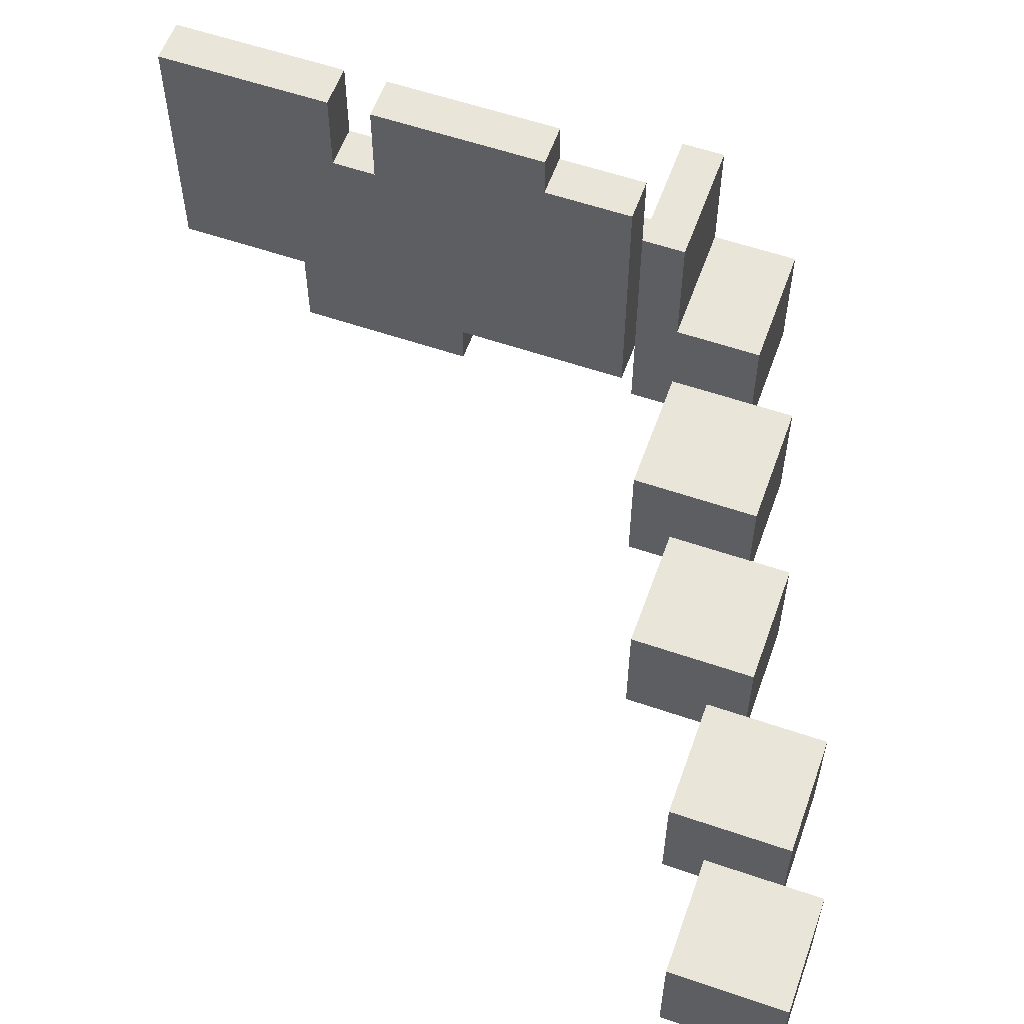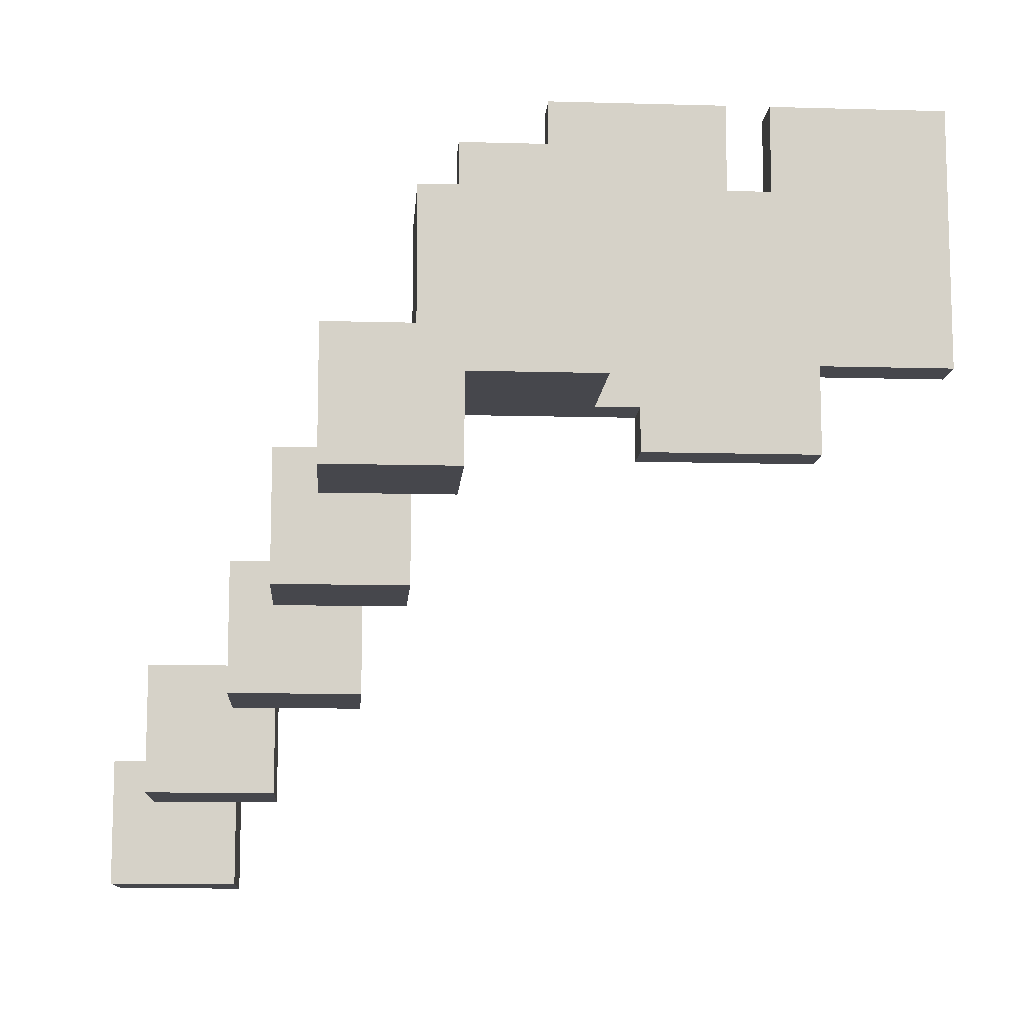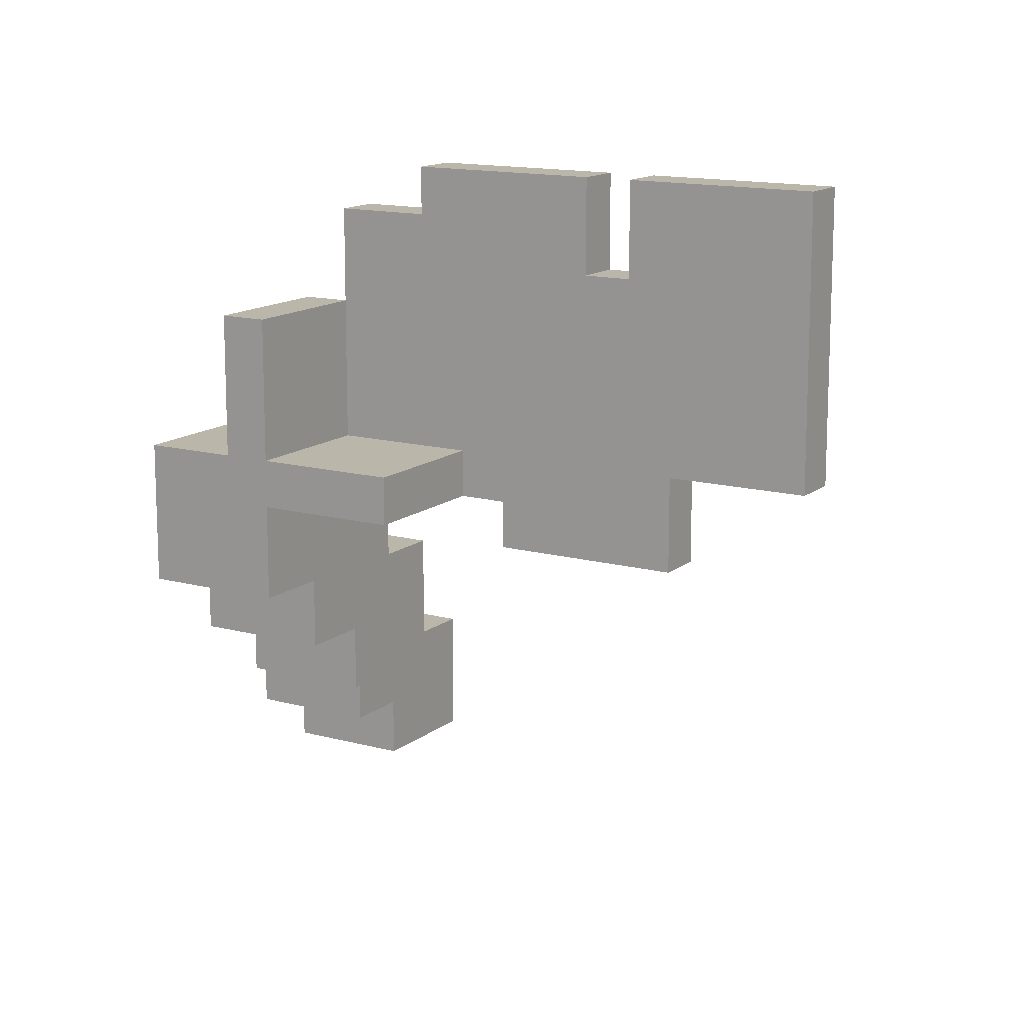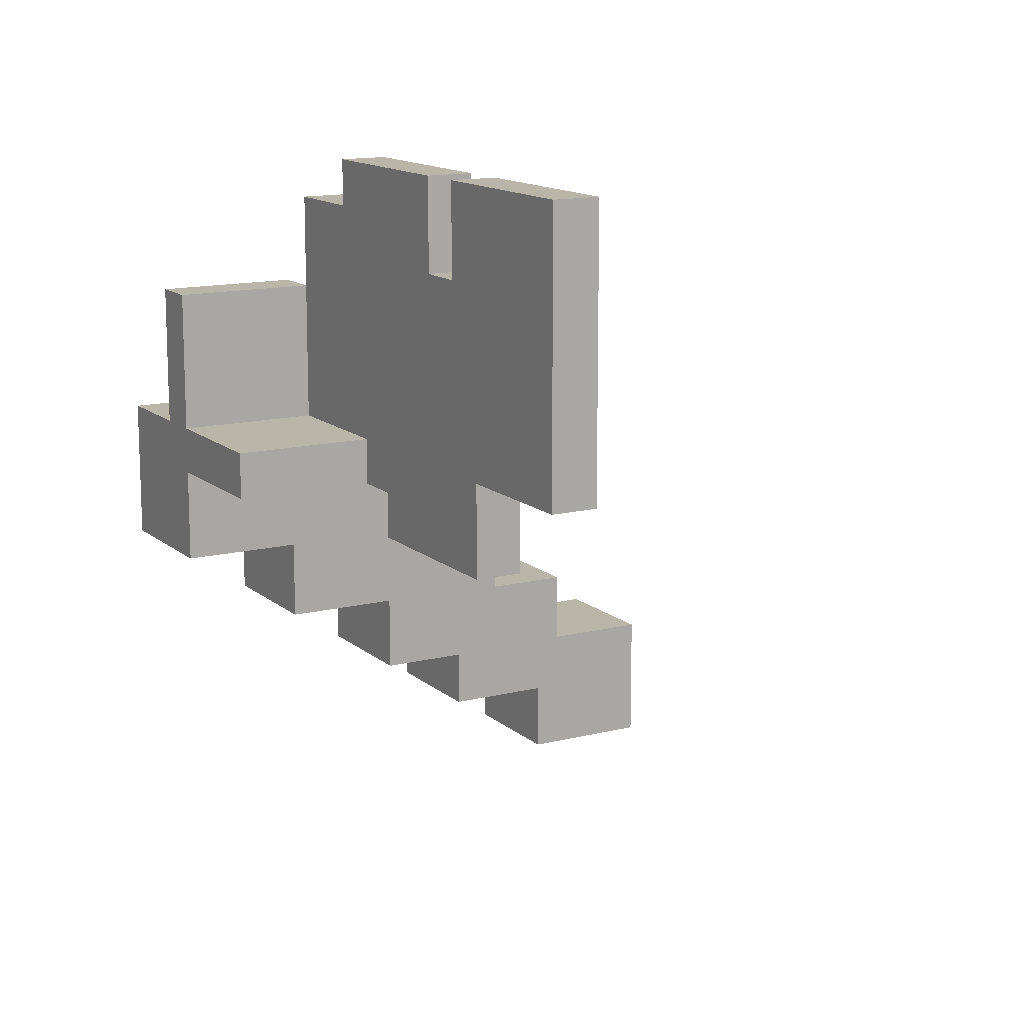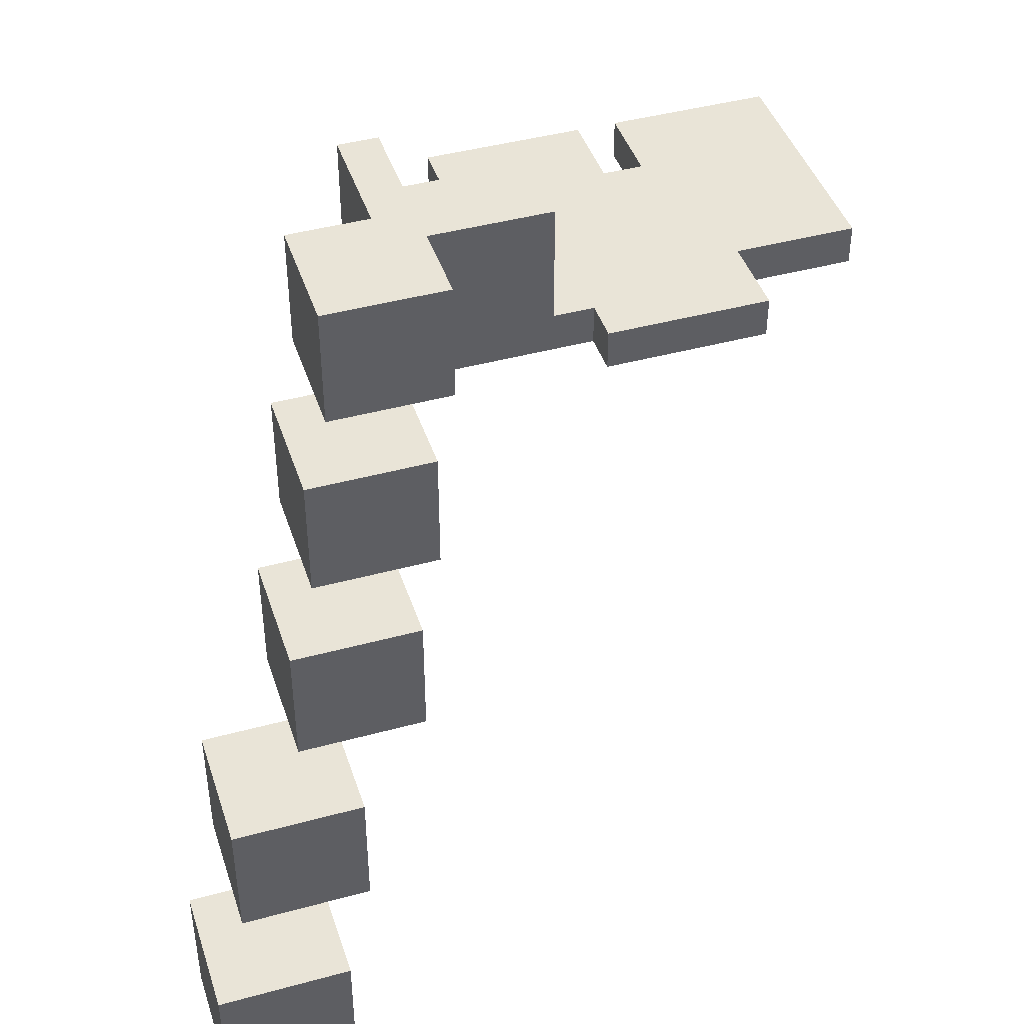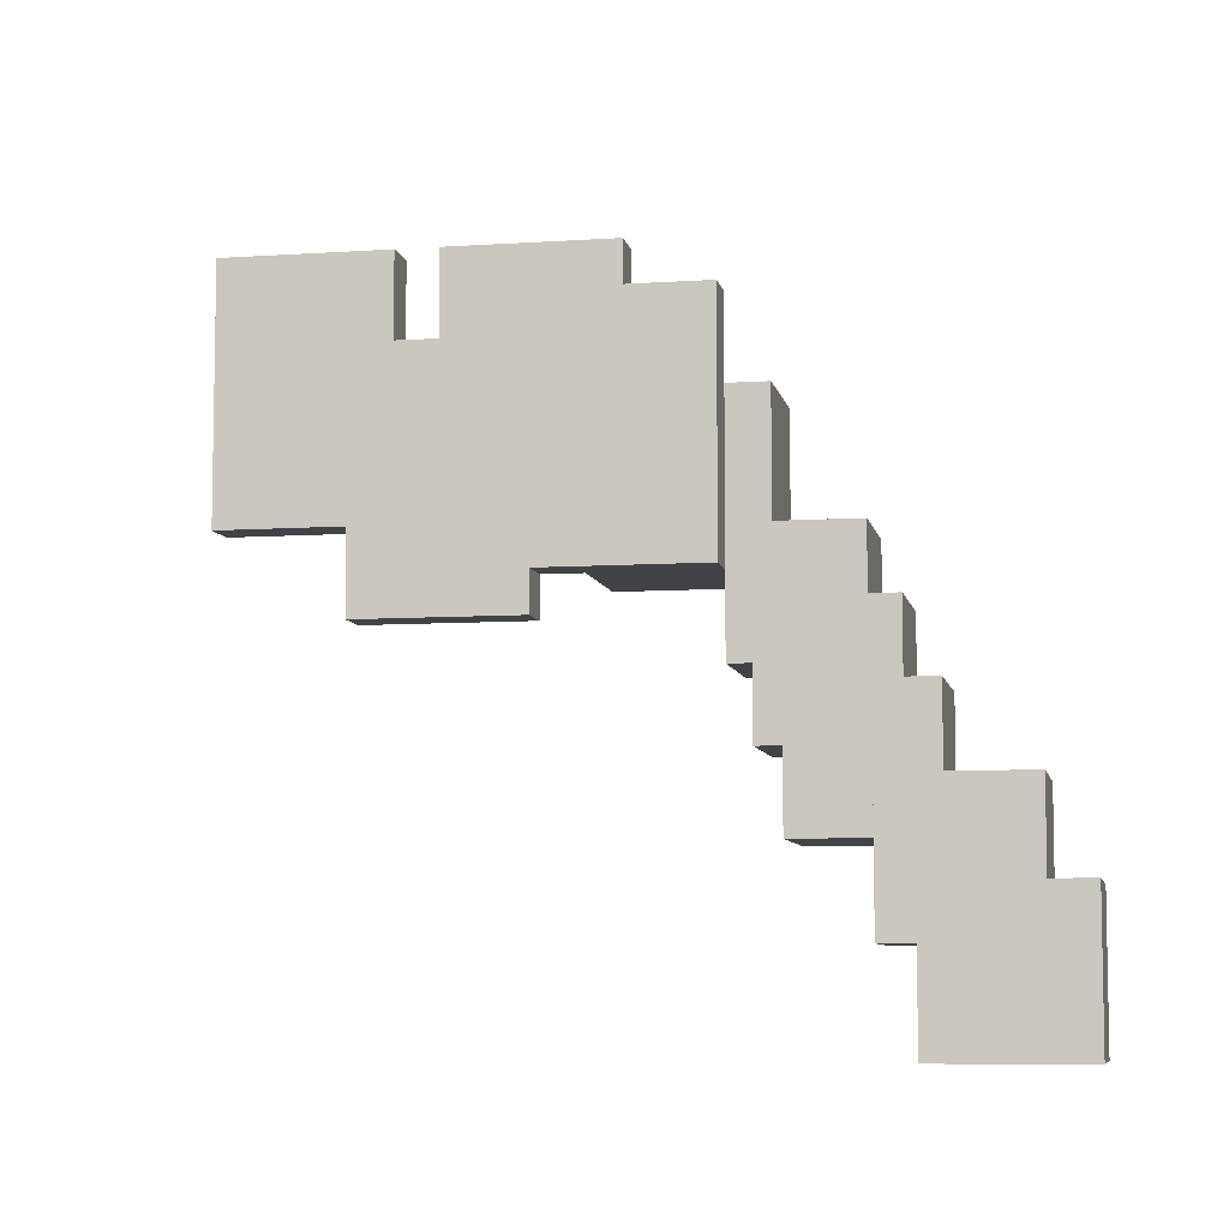
<metadata>
{"format":"obj","ext":"obj","renderer":"f3d","projection":"perspective","resolution":1024,"background":"white","views":[{"elev":57.9,"azim":-160.4,"up":"+Y"},{"elev":-10.9,"azim":-4.0,"up":"+Y"},{"elev":13.9,"azim":31.3,"up":"+Y"},{"elev":13.7,"azim":60.5,"up":"+Y"},{"elev":43.5,"azim":-17.8,"up":"+Z"},{"elev":-7.4,"azim":-169.0,"up":"+Y"}]}
</metadata>
<code>
v  -0.148 0.1541 0.1438
v  -0.148 -0.1459 -0.1562
v  -0.148 -0.1459 0.1438
v  -0.148 0.1541 -0.1562
v  -0.048 0.1541 0.1438
v  -0.048 0.0541 0.1438
v  -0.048 0.0541 0.4438
v  -0.048 0.3541 0.4438
v  -0.048 0.3541 0.1438
v  0.152 0.3541 0.4438
v  0.152 0.2541 0.4438
v  0.152 0.2541 0.7438
v  0.152 0.5541 0.7438
v  0.152 0.5541 0.4438
v  0.252 0.5541 0.7438
v  0.252 0.4541 0.7438
v  0.252 0.4541 1.044
v  0.252 0.7541 1.044
v  0.252 0.7541 0.7438
v  0.352 0.7541 1.044
v  0.352 0.6541 1.044
v  0.352 0.6541 1.344
v  0.352 0.9541 1.344
v  0.352 0.9541 1.044
v  0.552 1.254 1.344
v  0.552 0.9541 1.044
v  0.552 0.9541 1.344
v  0.552 1.254 1.044
v  0.652 1.254 1.044
v  0.652 0.8541 0.9438
v  0.652 0.8541 1.044
v  0.652 1.454 1.044
v  0.652 1.454 0.9438
v  0.852 1.554 1.044
v  0.852 1.454 0.9438
v  0.852 1.454 1.044
v  0.852 1.554 0.9438
v  1.052 0.8541 1.044
v  1.052 0.7541 0.9438
v  1.052 0.7541 1.044
v  1.052 0.8541 0.9438
v  1.352 1.554 1.044
v  1.352 1.354 0.9438
v  1.352 1.354 1.044
v  1.352 1.554 0.9438
v  0.152 -0.1459 0.1438
v  0.152 -0.1459 -0.1562
v  0.152 0.0541 0.1438
v  0.152 0.1541 0.1438
v  0.152 0.1541 -0.1562
v  0.252 0.0541 0.4438
v  0.252 0.0541 0.1438
v  0.252 0.2541 0.4438
v  0.252 0.3541 0.4438
v  0.252 0.3541 0.1438
v  0.452 0.2541 0.7438
v  0.452 0.2541 0.4438
v  0.452 0.4541 0.7438
v  0.452 0.5541 0.7438
v  0.452 0.5541 0.4438
v  0.552 0.4541 1.044
v  0.552 0.4541 0.7438
v  0.552 0.6541 1.044
v  0.552 0.7541 1.044
v  0.552 0.7541 0.7438
v  0.652 0.6541 1.344
v  0.652 0.6541 1.044
v  0.652 0.8541 1.344
v  0.652 0.9541 1.344
v  0.652 0.9541 1.044
v  0.652 1.254 1.344
v  0.952 0.8541 1.344
v  0.952 0.8541 1.044
v  0.952 0.9541 1.344
v  0.952 0.9541 1.044
v  1.252 1.354 1.044
v  1.252 1.354 0.9438
v  1.252 1.554 1.044
v  1.252 1.554 0.9438
v  1.452 0.7541 1.044
v  1.452 0.7541 0.9438
v  1.452 0.9541 1.044
v  1.452 0.9541 0.9438
v  1.752 0.9541 1.044
v  1.752 0.9541 0.9438
v  1.752 1.554 1.044
v  1.752 1.554 0.9438
v  0.752 1.054 1.044
v  0.752 1.254 1.044
v  0.952 1.054 1.044
v  0.952 1.254 1.044
v  1.052 1.354 1.044
v  1.052 1.454 1.044
v  1.152 0.9541 1.044
v  1.152 1.154 1.044
v  1.352 0.9541 1.044
v  1.352 1.154 1.044
v  1.452 1.154 1.044
v  1.452 1.354 1.044
v  1.652 1.154 1.044
v  1.652 1.354 1.044
v  0.752 1.054 0.9438
v  0.752 1.254 0.9438
v  0.952 1.054 0.9438
v  0.952 1.254 0.9438
v  1.052 1.354 0.9438
v  1.052 1.454 0.9438
v  1.152 0.9541 0.9438
v  1.152 1.154 0.9438
v  1.352 0.9541 0.9438
v  1.352 1.154 0.9438
v  1.452 1.154 0.9438
v  1.452 1.354 0.9438
v  1.652 1.154 0.9438
v  1.652 1.354 0.9438
o brazo_der_pez
g brazo_der_pez
f 1 2 3
f 4 2 1
f 5 6 7
f 8 5 7
f 9 5 8
f 10 11 12
f 13 10 12
f 14 10 13
f 15 16 17
f 18 15 17
f 19 15 18
f 20 21 22
f 23 20 22
f 24 20 23
f 25 26 27
f 28 26 25
f 29 30 31
f 32 30 29
f 33 30 32
f 34 35 36
f 37 35 34
f 38 39 40
f 41 39 38
f 42 43 44
f 45 43 42
f 46 47 48
f 48 47 49
f 49 47 50
f 51 52 53
f 53 52 54
f 54 52 55
f 56 57 58
f 58 57 59
f 59 57 60
f 61 62 63
f 63 62 64
f 64 62 65
f 66 67 68
f 68 67 31
f 69 70 71
f 71 70 29
f 72 73 74
f 74 73 75
f 76 77 78
f 78 77 79
f 80 81 82
f 82 81 83
f 84 85 86
f 86 85 87
f 27 23 22
f 66 27 22
f 66 25 27
f 68 25 66
f 69 25 68
f 71 25 69
f 72 69 68
f 74 69 72
f 21 18 17
f 20 18 21
f 61 21 17
f 63 21 61
f 88 29 70
f 88 32 29
f 89 32 88
f 36 32 89
f 75 88 70
f 90 89 88
f 90 88 75
f 91 36 89
f 91 89 90
f 38 75 73
f 38 90 75
f 38 91 90
f 92 36 91
f 92 91 38
f 93 34 36
f 93 36 92
f 94 92 38
f 94 38 40
f 95 92 94
f 76 93 92
f 76 92 95
f 78 34 93
f 78 93 76
f 96 95 94
f 96 94 40
f 97 76 95
f 97 95 96
f 44 76 97
f 80 96 40
f 80 97 96
f 80 44 97
f 82 44 80
f 98 44 82
f 99 42 44
f 99 44 98
f 100 98 82
f 100 99 98
f 101 42 99
f 101 99 100
f 84 100 82
f 84 101 100
f 86 42 101
f 86 101 84
f 16 13 12
f 15 13 16
f 56 16 12
f 58 16 56
f 11 8 7
f 10 8 11
f 51 11 7
f 53 11 51
f 6 1 3
f 5 1 6
f 46 6 3
f 48 6 46
f 20 24 64
f 64 24 26
f 63 64 67
f 26 28 67
f 64 26 67
f 67 28 31
f 31 28 29
f 30 33 102
f 102 33 103
f 103 33 35
f 30 102 104
f 102 103 104
f 103 35 105
f 104 103 105
f 30 104 41
f 104 105 41
f 105 35 106
f 41 105 106
f 35 37 107
f 106 35 107
f 41 106 108
f 39 41 108
f 108 106 109
f 106 107 77
f 109 106 77
f 107 37 79
f 77 107 79
f 108 109 110
f 39 108 110
f 109 77 111
f 110 109 111
f 111 77 43
f 39 110 81
f 110 111 81
f 111 43 81
f 81 43 83
f 83 43 112
f 43 45 113
f 112 43 113
f 83 112 114
f 112 113 114
f 113 45 115
f 114 113 115
f 83 114 85
f 114 115 85
f 115 45 87
f 85 115 87
f 15 19 59
f 58 59 62
f 59 19 65
f 62 59 65
f 10 14 54
f 53 54 57
f 54 14 60
f 57 54 60
f 5 9 49
f 48 49 52
f 49 9 55
f 52 49 55
f 2 4 47
f 47 4 50
f 2 46 3
f 47 46 2
f 6 51 7
f 48 51 6
f 52 51 48
f 11 56 12
f 53 56 11
f 57 56 53
f 16 61 17
f 58 61 16
f 62 61 58
f 21 66 22
f 63 66 21
f 67 66 63
f 39 80 40
f 81 80 39
f 31 72 68
f 73 72 31
f 30 73 31
f 30 38 73
f 41 38 30
f 83 84 82
f 85 84 83
f 1 5 4
f 5 49 4
f 4 49 50
f 8 10 9
f 10 54 9
f 9 54 55
f 13 15 14
f 15 59 14
f 14 59 60
f 18 20 19
f 20 64 19
f 19 64 65
f 23 27 24
f 24 27 26
f 69 74 70
f 70 74 75
f 25 71 28
f 28 71 29
f 76 44 77
f 77 44 43
f 32 36 33
f 33 36 35
f 34 78 37
f 37 78 79
f 42 86 45
f 45 86 87

</code>
